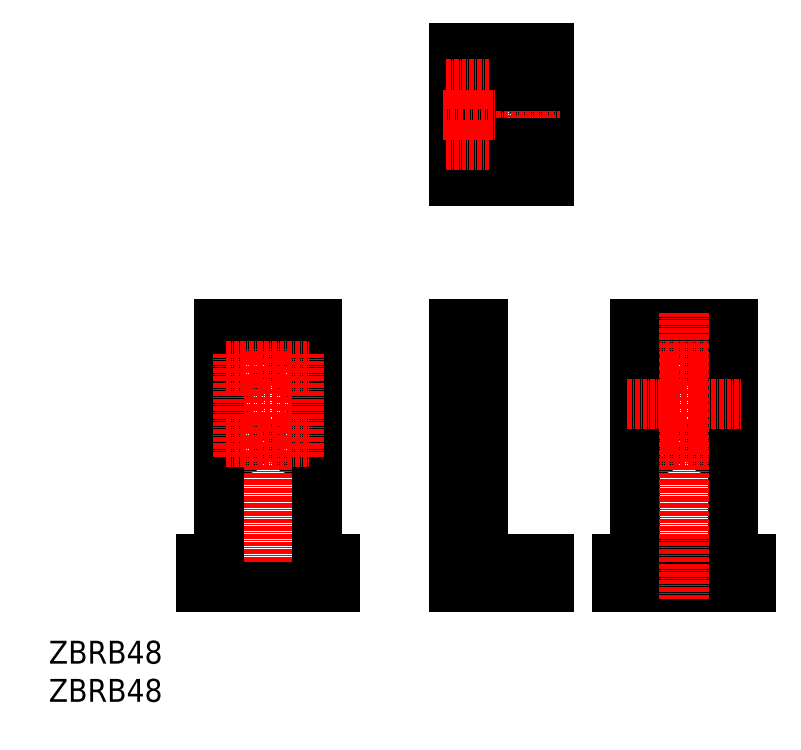
<metadata>
{"format":"dxf","ext":"dxf","renderer":"ezdxf+matplotlib","layout":"modelspace","background":"white","min_lineweight":24,"dpi":150}
</metadata>
<code>
0
SECTION
2
ENTITIES
0
CIRCLE
8
0
10
1256
20
148
30
0
40
2.25
0
CIRCLE
8
0
10
1256
20
128
30
0
40
2.25
0
CIRCLE
8
0
10
1272
20
128
30
0
40
2.25
0
CIRCLE
8
0
10
1272
20
148
30
0
40
2.25
0
CIRCLE
8
0
10
1163
20
148
30
0
40
2.25
0
CIRCLE
8
0
10
1163
20
128
30
0
40
2.25
0
CIRCLE
8
0
10
1147
20
128
30
0
40
2.25
0
CIRCLE
8
0
10
1147
20
148
30
0
40
2.25
0
ARC
8
0
10
1216
20
102.5
30
0
40
5
50
180
51
270
0
ARC
8
0
10
1223
20
226.4
30
0
40
2.25
50
0
51
180
0
ARC
8
0
10
1223
20
221.4
30
0
40
2.25
50
180
51
0
0
ARC
8
0
10
1223
20
206.4
30
0
40
2.25
50
0
51
180
0
ARC
8
0
10
1223
20
201.4
30
0
40
2.25
50
180
51
360
0
LINE
8
0
10
1251
20
159
30
0
11
1277
21
159
31
0
0
LINE
8
CENTER
10
1272
20
125
30
0
11
1272
21
151
31
0
0
LINE
8
CENTER
10
1202
20
128
30
0
11
1212
21
128
31
0
0
LINE
8
0
10
1203
20
130.3
30
0
11
1211
21
130.3
31
0
0
LINE
8
0
10
1203
20
125.8
30
0
11
1211
21
125.8
31
0
0
LINE
8
CENTER
10
1202
20
148
30
0
11
1212
21
148
31
0
0
LINE
8
0
10
1203
20
150.3
30
0
11
1211
21
150.3
31
0
0
LINE
8
0
10
1203
20
145.8
30
0
11
1211
21
145.8
31
0
0
LINE
8
CENTER
10
1253
20
128
30
0
11
1275
21
128
31
0
0
LINE
8
CENTER
10
1253
20
148
30
0
11
1275
21
148
31
0
0
LINE
8
CENTER
10
1256
20
125
30
0
11
1256
21
151
31
0
0
LINE
8
0
10
1211
20
226.8
30
0
11
1211
21
201
31
0
0
LINE
8
0
10
1203
20
231.4
30
0
11
1228
21
231.4
31
0
0
LINE
8
CENTER
10
1223
20
89.01
30
0
11
1223
21
98.51
31
0
0
LINE
8
CENTER
10
1276
20
89.01
30
0
11
1276
21
98.51
31
0
0
LINE
8
CENTER
10
1251
20
89.01
30
0
11
1251
21
98.51
31
0
0
LINE
8
CENTER
10
1214
20
138
30
0
11
1200
21
138
31
0
0
LINE
8
0
10
1203
20
159
30
0
11
1211
21
159
31
0
0
LINE
8
0
10
1246
20
90.01
30
0
11
1281
21
90.01
31
0
0
LINE
8
0
10
1203
20
196.4
30
0
11
1203
21
231.4
31
0
0
LINE
8
0
10
1228
20
97.51
30
0
11
1228
21
90.01
31
0
0
LINE
8
0
10
1203
20
90.01
30
0
11
1203
21
159
31
0
0
LINE
8
0
10
1228
20
231.4
30
0
11
1228
21
196.4
31
0
0
LINE
8
0
10
1203
20
226.8
30
0
11
1216
21
226.8
31
0
0
LINE
8
0
10
1216
20
201
30
0
11
1203
21
201
31
0
0
LINE
8
0
10
1203
20
196.4
30
0
11
1228
21
196.4
31
0
0
LINE
8
0
10
1211
20
159
30
0
11
1211
21
102.5
31
0
0
LINE
8
0
10
1203
20
97.51
30
0
11
1228
21
97.51
31
0
0
LINE
8
0
10
1277
20
159
30
0
11
1277
21
97.51
31
0
0
LINE
8
0
10
1251
20
97.51
30
0
11
1251
21
159
31
0
0
LINE
8
0
10
1246
20
90.01
30
0
11
1246
21
97.51
31
0
0
LINE
8
0
10
1246
20
97.51
30
0
11
1281
21
97.51
31
0
0
LINE
8
0
10
1281
20
97.51
30
0
11
1281
21
90.01
31
0
0
LINE
8
0
10
1203
20
90.01
30
0
11
1228
21
90.01
31
0
0
LINE
8
CENTER
10
1249
20
138
30
0
11
1279
21
138
31
0
0
LINE
8
CENTER
10
1264
20
162
30
0
11
1264
21
87.01
31
0
0
LINE
8
CENTER
10
1201
20
221.9
30
0
11
1213
21
221.9
31
0
0
LINE
8
CENTER
10
1201
20
205.9
30
0
11
1213
21
205.9
31
0
0
LINE
8
CENTER
10
1200
20
213.9
30
0
11
1231
21
213.9
31
0
0
LINE
8
CENTER
10
1223
20
229.9
30
0
11
1223
21
197.9
31
0
0
LINE
8
CENTER
10
1220
20
206.4
30
0
11
1227
21
206.4
31
0
0
LINE
8
CENTER
10
1220
20
221.4
30
0
11
1227
21
221.4
31
0
0
LINE
8
CENTER
10
1220
20
226.4
30
0
11
1227
21
226.4
31
0
0
LINE
8
CENTER
10
1220
20
201.4
30
0
11
1227
21
201.4
31
0
0
LINE
8
CENTER
10
1155
20
162
30
0
11
1155
21
87.01
31
0
0
LINE
8
CENTER
10
1140
20
138
30
0
11
1170
21
138
31
0
0
LINE
8
0
10
1172
20
97.51
30
0
11
1172
21
90.01
31
0
0
LINE
8
0
10
1137
20
97.51
30
0
11
1142
21
97.51
31
0
0
LINE
8
0
10
1137
20
90.01
30
0
11
1137
21
97.51
31
0
0
LINE
8
0
10
1142
20
159
30
0
11
1168
21
159
31
0
0
LINE
8
0
10
1142
20
97.51
30
0
11
1142
21
159
31
0
0
LINE
8
0
10
1168
20
159
30
0
11
1168
21
97.51
31
0
0
LINE
8
0
10
1137
20
90.01
30
0
11
1172
21
90.01
31
0
0
LINE
8
CENTER
10
1163
20
124.2
30
0
11
1163
21
151.2
31
0
0
LINE
8
CENTER
10
1147
20
124.2
30
0
11
1147
21
151.2
31
0
0
LINE
8
CENTER
10
1144
20
148
30
0
11
1166
21
148
31
0
0
LINE
8
CENTER
10
1144
20
128
30
0
11
1166
21
128
31
0
0
LINE
8
0
10
1168
20
97.51
30
0
11
1172
21
97.51
31
0
0
LINE
8
0
10
1226
20
226.4
30
0
11
1226
21
221.4
31
0
0
LINE
8
0
10
1221
20
221.4
30
0
11
1221
21
226.4
31
0
0
LINE
8
0
10
1226
20
206.4
30
0
11
1226
21
201.4
31
0
0
LINE
8
0
10
1221
20
201.4
30
0
11
1221
21
206.4
31
0
0
TEXT
8
0
10
1097
20
60.01
30
0
40
6
1
ZBRB48
0
TEXT
8
0
10
1097
20
70.01
30
0
40
6
1
ZBRB48
0
ENDSEC
0
EOF

</code>
